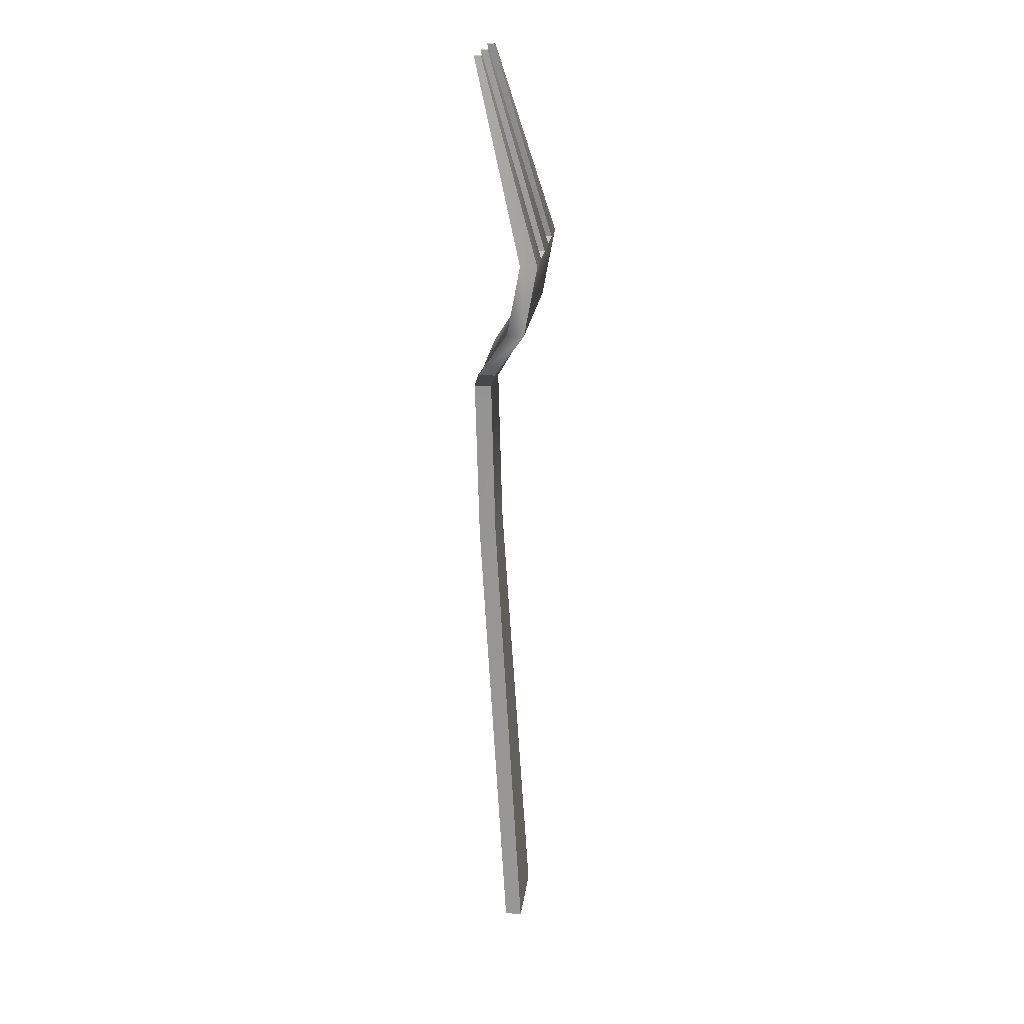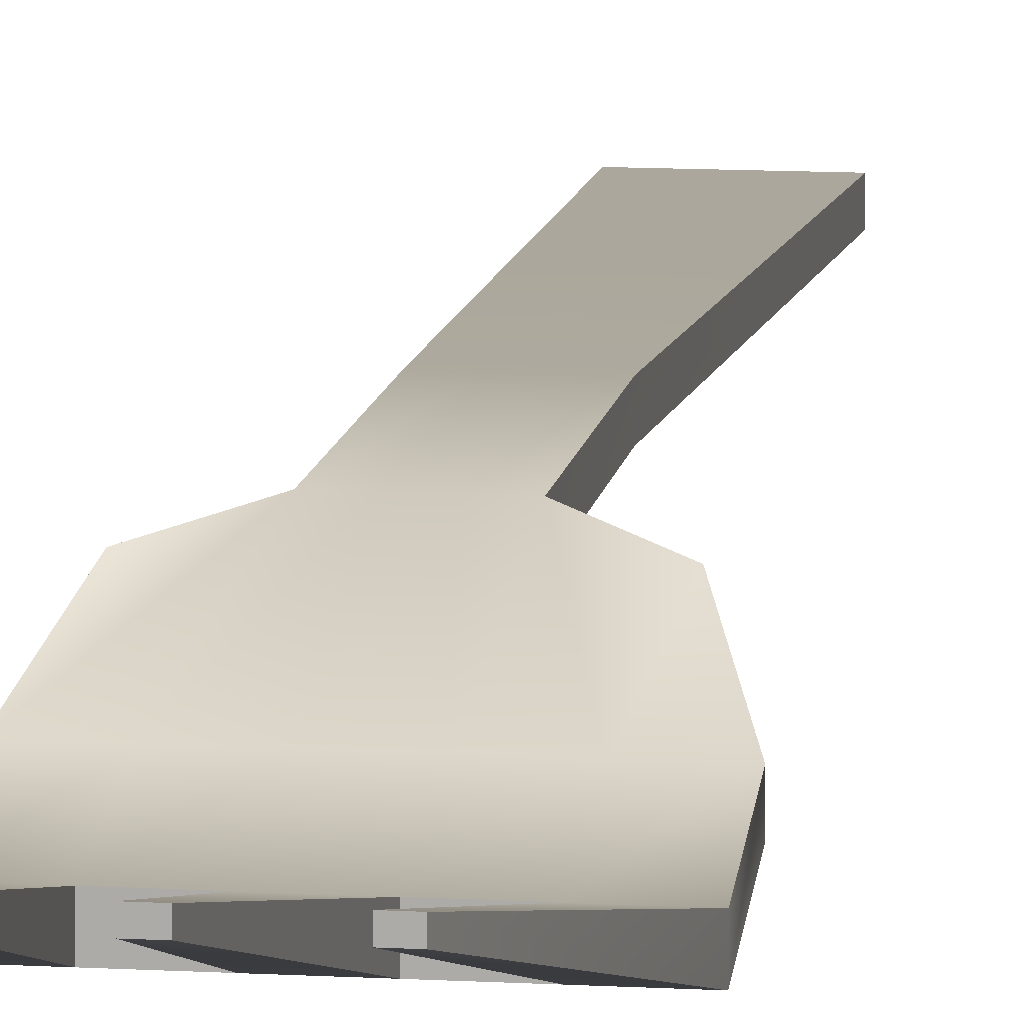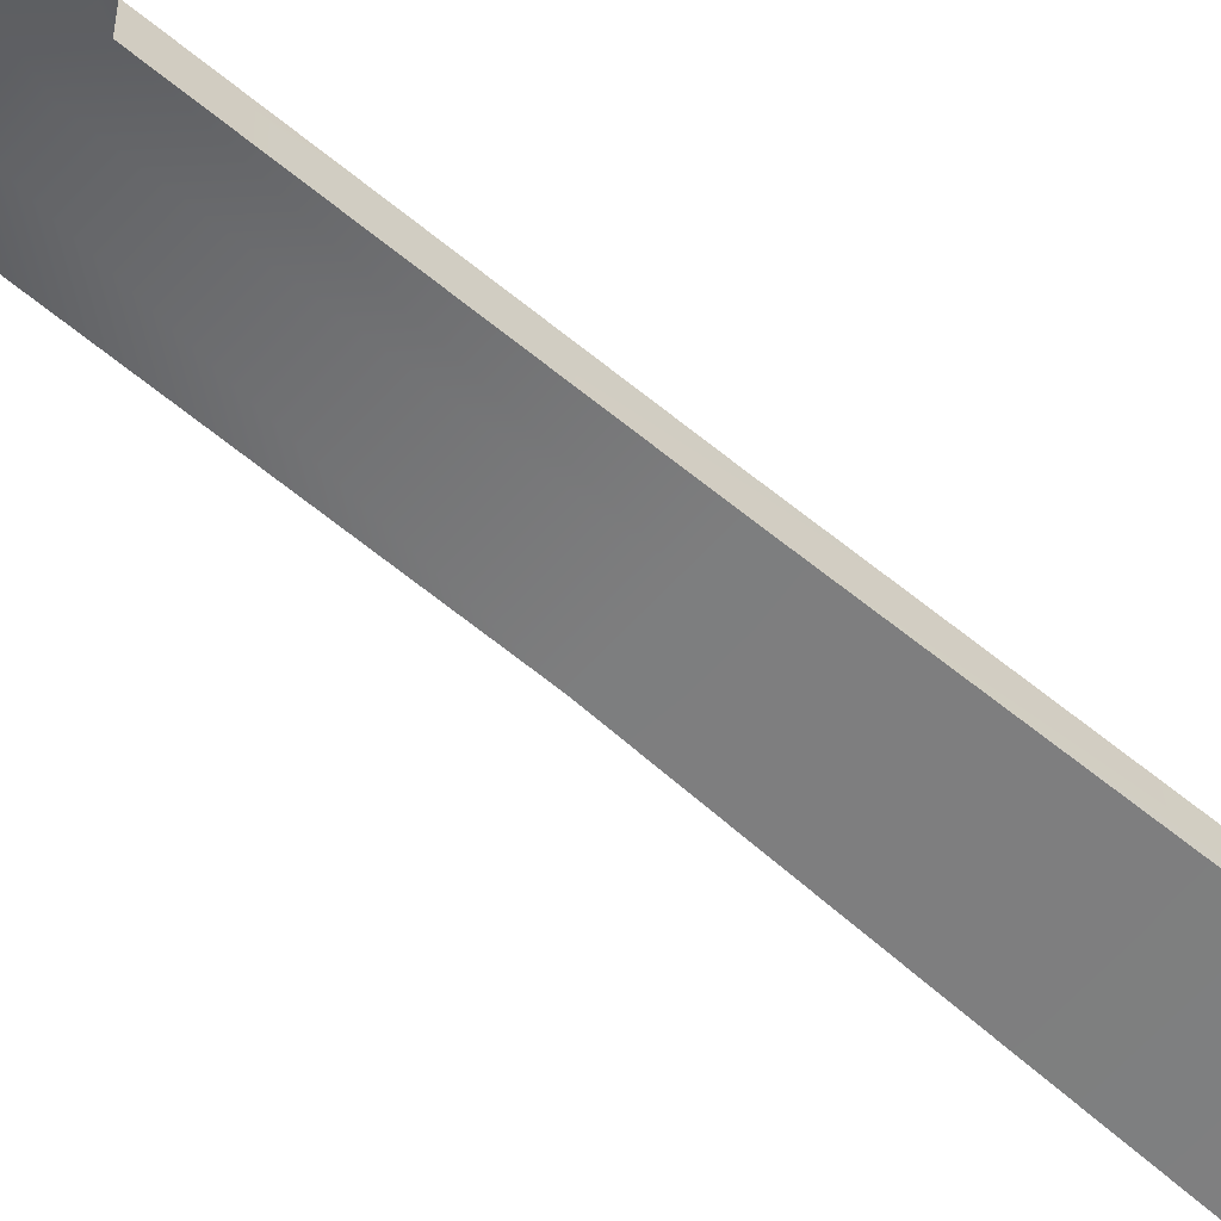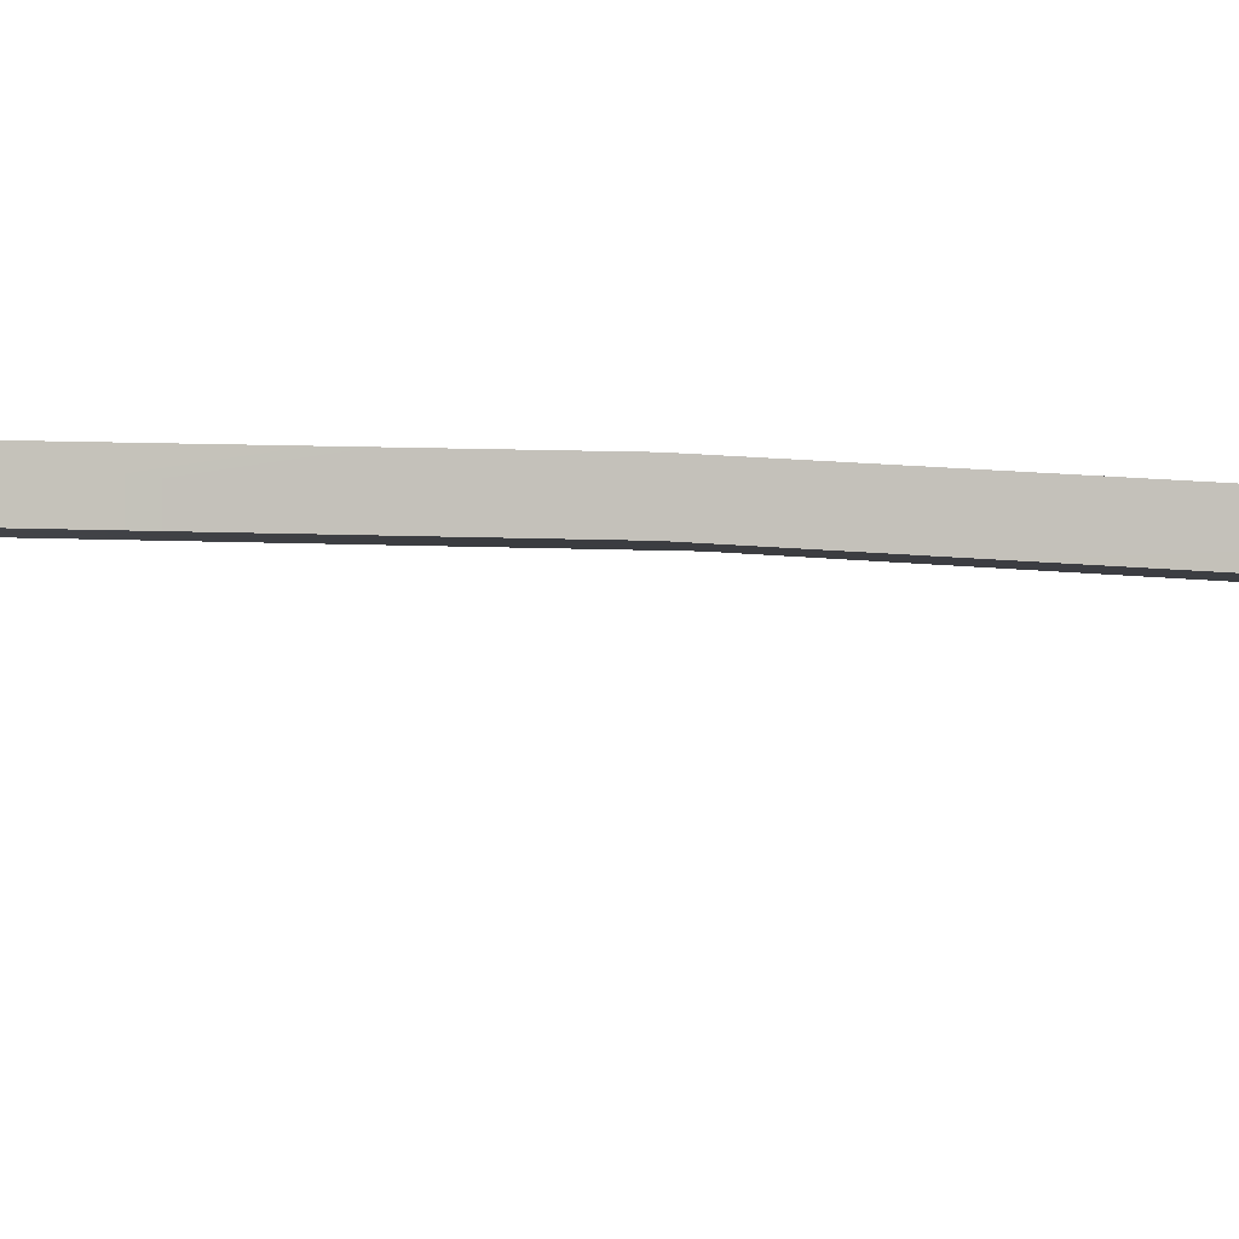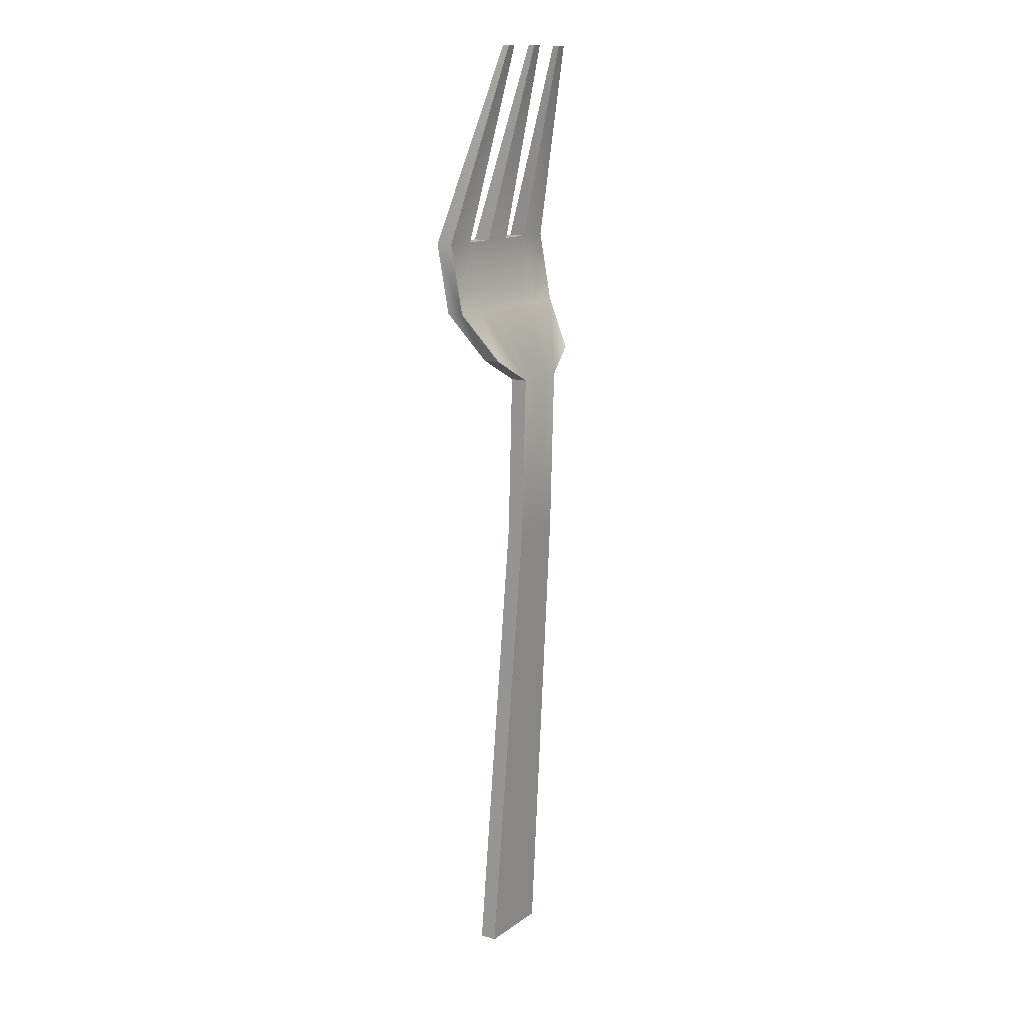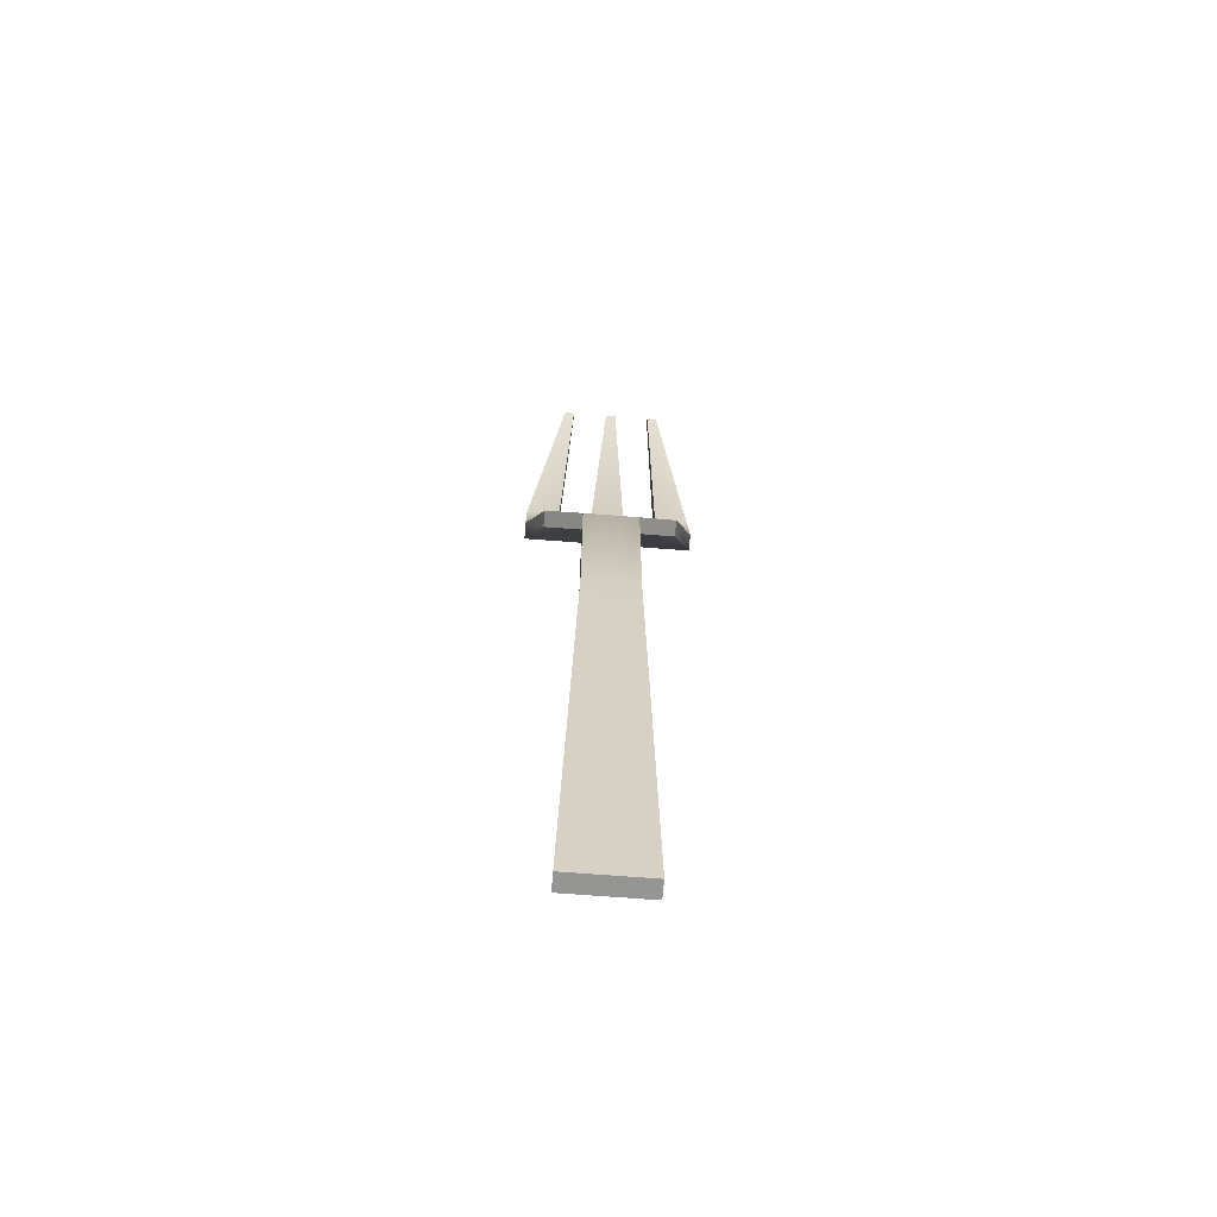
<metadata>
{"format":"obj","ext":"obj","renderer":"f3d","projection":"perspective","resolution":1024,"background":"white","views":[{"elev":21.9,"azim":-82.8,"up":"+Z"},{"elev":11.8,"azim":7.7,"up":"+Y"},{"elev":-57.8,"azim":49.3,"up":"+Y"},{"elev":-1.7,"azim":98.9,"up":"+Y"},{"elev":13.6,"azim":123.6,"up":"+Z"},{"elev":-67.4,"azim":175.5,"up":"+Z"}]}
</metadata>
<code>
g default
v -3.889 -0.0484 -0.02379
v -3.868 -0.0484 -0.02379
v -3.847 -0.0484 -0.02379
v -3.826 -0.0484 -0.02379
v -3.805 -0.0484 -0.02379
v -3.785 -0.0484 -0.02379
v -3.889 -0.03768 -0.02379
v -3.868 -0.03768 -0.02379
v -3.847 -0.03768 -0.02379
v -3.826 -0.03768 -0.02379
v -3.805 -0.03768 -0.02379
v -3.785 -0.03768 -0.02379
v -3.889 -0.02959 -0.06767
v -3.868 -0.02959 -0.06767
v -3.847 -0.02959 -0.06767
v -3.826 -0.02959 -0.06767
v -3.805 -0.02959 -0.06767
v -3.785 -0.02959 -0.06767
v -3.889 -0.04031 -0.06767
v -3.868 -0.04031 -0.06767
v -3.847 -0.04031 -0.06767
v -3.826 -0.04031 -0.06767
v -3.805 -0.04031 -0.06767
v -3.785 -0.04031 -0.06767
v -3.869 -0.01145 0.09889
v -3.863 -0.01145 0.09889
v -3.863 -0.007174 0.09889
v -3.869 -0.007174 0.09889
v -3.84 -0.01145 0.09889
v -3.834 -0.01145 0.09889
v -3.834 -0.007174 0.09889
v -3.84 -0.007174 0.09889
v -3.811 -0.01145 0.09889
v -3.805 -0.01145 0.09889
v -3.805 -0.007174 0.09889
v -3.811 -0.007174 0.09889
v -3.877 -0.009571 -0.09765
v -3.854 -0.003954 -0.1124
v -3.854 -0.01467 -0.1124
v -3.877 -0.02029 -0.09765
v -3.843 -0.003954 -0.1124
v -3.843 -0.01467 -0.1124
v -3.831 -0.003954 -0.1124
v -3.831 -0.01467 -0.1124
v -3.82 -0.003954 -0.1124
v -3.82 -0.01467 -0.1124
v -3.796 -0.009571 -0.09765
v -3.796 -0.02029 -0.09765
v -3.854 -0.006517 -0.2145
v -3.857 -0.01487 -0.35
v -3.861 -0.0249 -0.5125
v -3.843 -0.006517 -0.2145
v -3.844 -0.01487 -0.35
v -3.845 -0.0249 -0.5125
v -3.843 -0.01723 -0.2145
v -3.844 -0.02559 -0.35
v -3.845 -0.03562 -0.5125
v -3.854 -0.01723 -0.2145
v -3.857 -0.02559 -0.35
v -3.861 -0.03562 -0.5125
v -3.831 -0.006517 -0.2145
v -3.83 -0.01487 -0.35
v -3.829 -0.0249 -0.5125
v -3.831 -0.01723 -0.2145
v -3.83 -0.02559 -0.35
v -3.829 -0.03562 -0.5125
v -3.819 -0.006517 -0.2145
v -3.816 -0.01487 -0.35
v -3.812 -0.0249 -0.5125
v -3.819 -0.01723 -0.2145
v -3.816 -0.02559 -0.35
v -3.812 -0.03562 -0.5125
g fork
f 25 26 27 28
f 2 3 9 8
f 29 30 31 32
f 4 5 11 10
f 33 34 35 36
f 7 8 14 13
f 8 9 15 14
f 9 10 16 15
f 10 11 17 16
f 11 12 18 17
f 37 38 39 40
f 51 54 57 60
f 54 63 66 57
f 63 69 72 66
f 45 47 48 46
f 19 20 2 1
f 20 21 3 2
f 21 22 4 3
f 22 23 5 4
f 23 24 6 5
f 6 24 18 12
f 19 1 7 13
f 1 2 26 25
f 2 8 27 26
f 8 7 28 27
f 7 1 25 28
f 3 4 30 29
f 4 10 31 30
f 10 9 32 31
f 9 3 29 32
f 5 6 34 33
f 6 12 35 34
f 12 11 36 35
f 11 5 33 36
f 13 14 38 37
f 20 19 40 39
f 19 13 37 40
f 14 15 41 38
f 21 20 39 42
f 15 16 43 41
f 22 21 42 44
f 16 17 45 43
f 23 22 44 46
f 17 18 47 45
f 18 24 48 47
f 24 23 46 48
f 38 41 52 49
f 49 52 53 50
f 50 53 54 51
f 42 39 58 55
f 55 58 59 56
f 56 59 60 57
f 39 38 49 58
f 58 49 50 59
f 59 50 51 60
f 41 43 61 52
f 52 61 62 53
f 53 62 63 54
f 44 42 55 64
f 64 55 56 65
f 65 56 57 66
f 43 45 67 61
f 61 67 68 62
f 62 68 69 63
f 45 46 70 67
f 67 70 71 68
f 68 71 72 69
f 46 44 64 70
f 70 64 65 71
f 71 65 66 72

</code>
